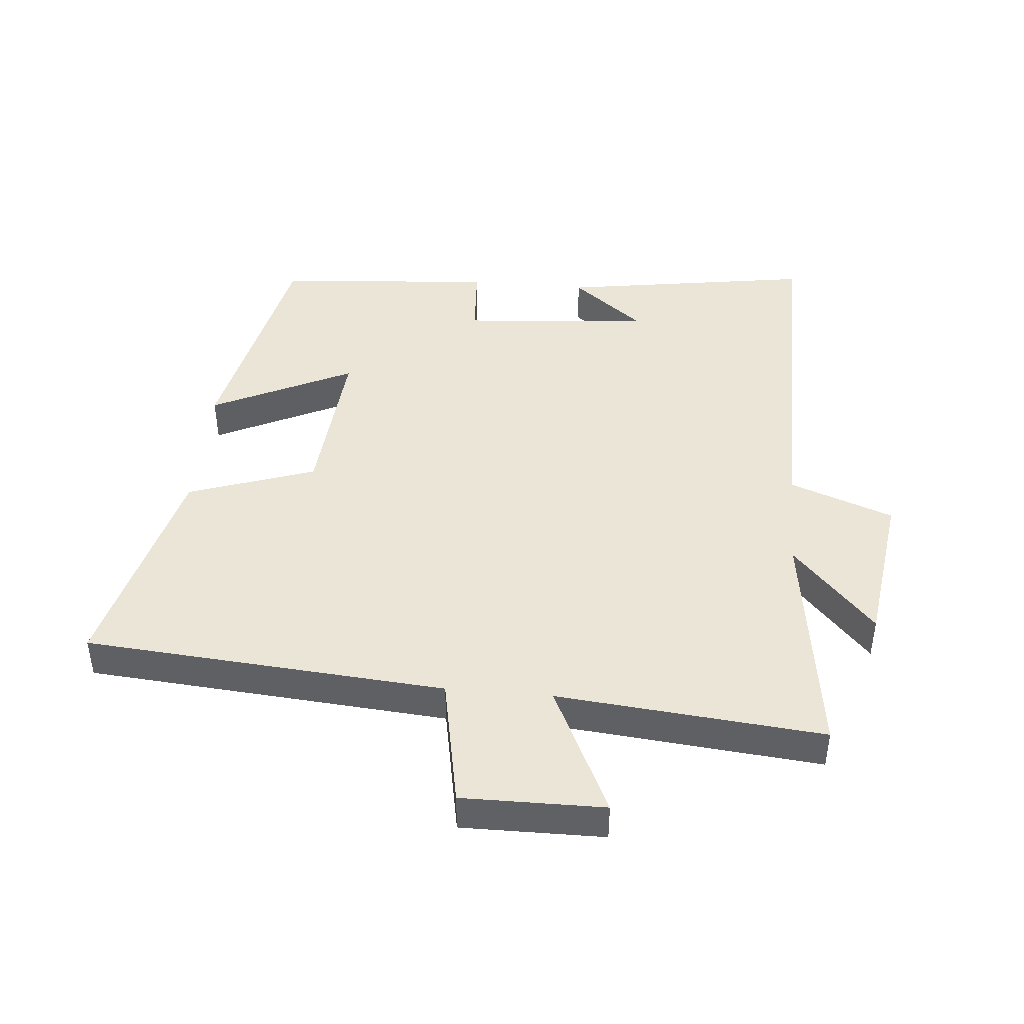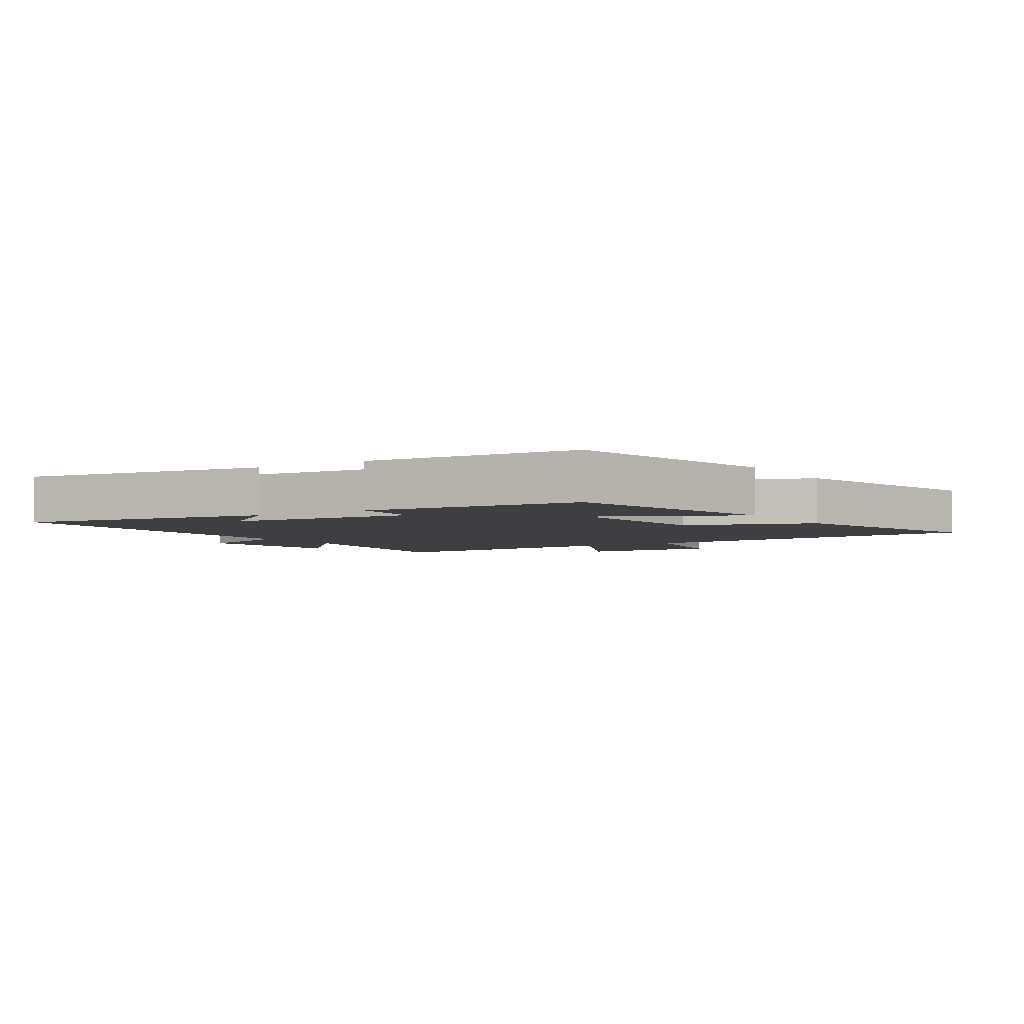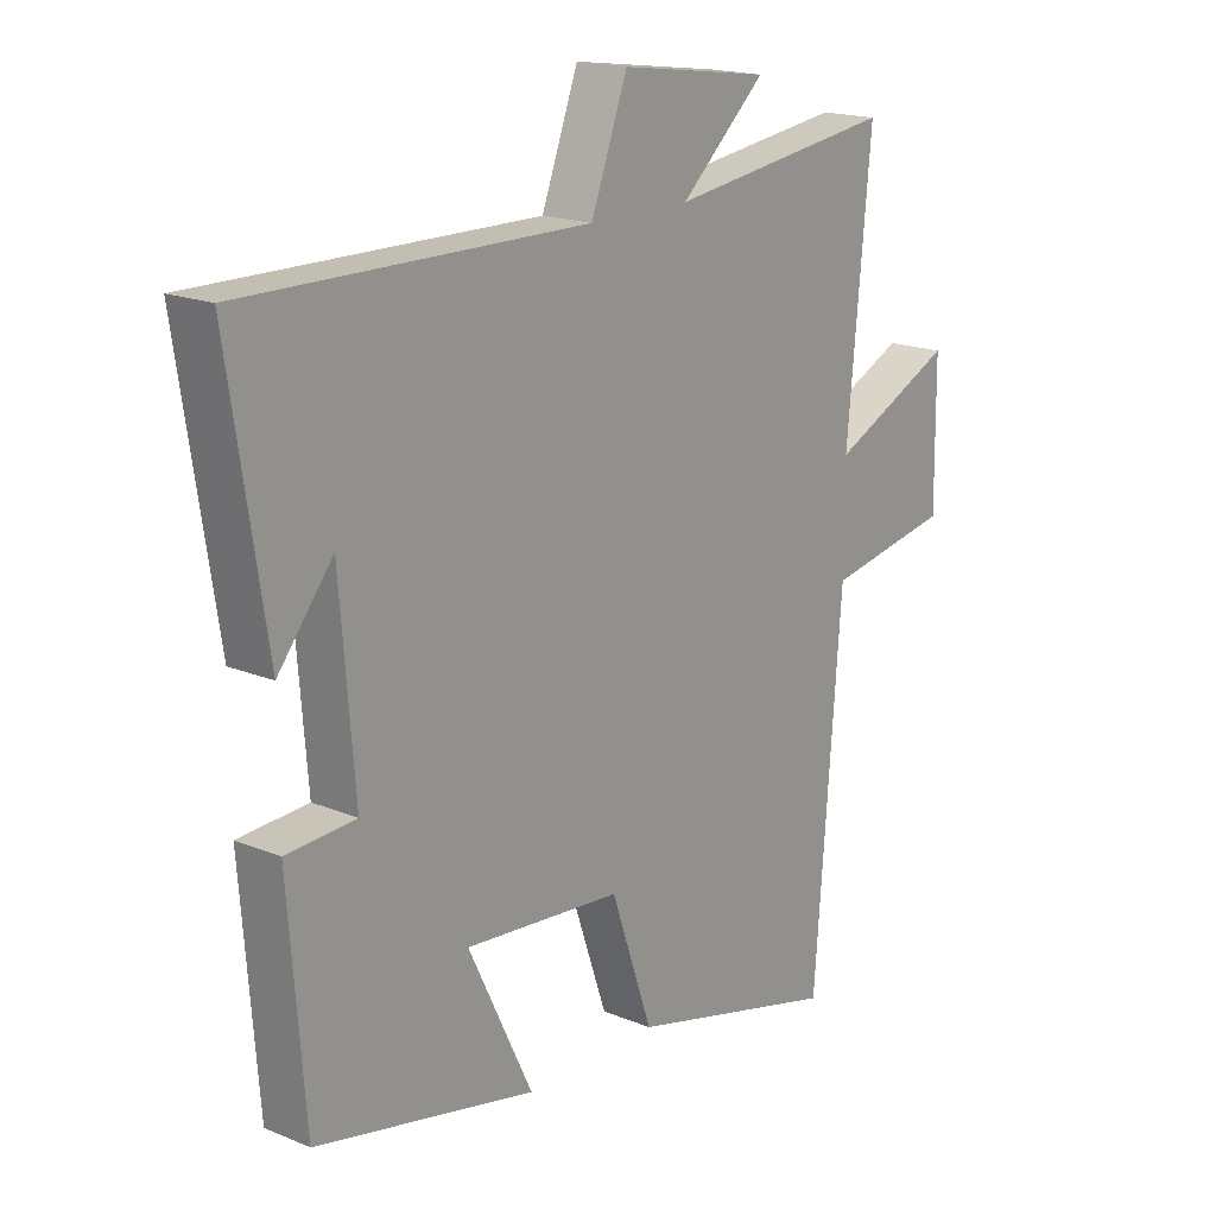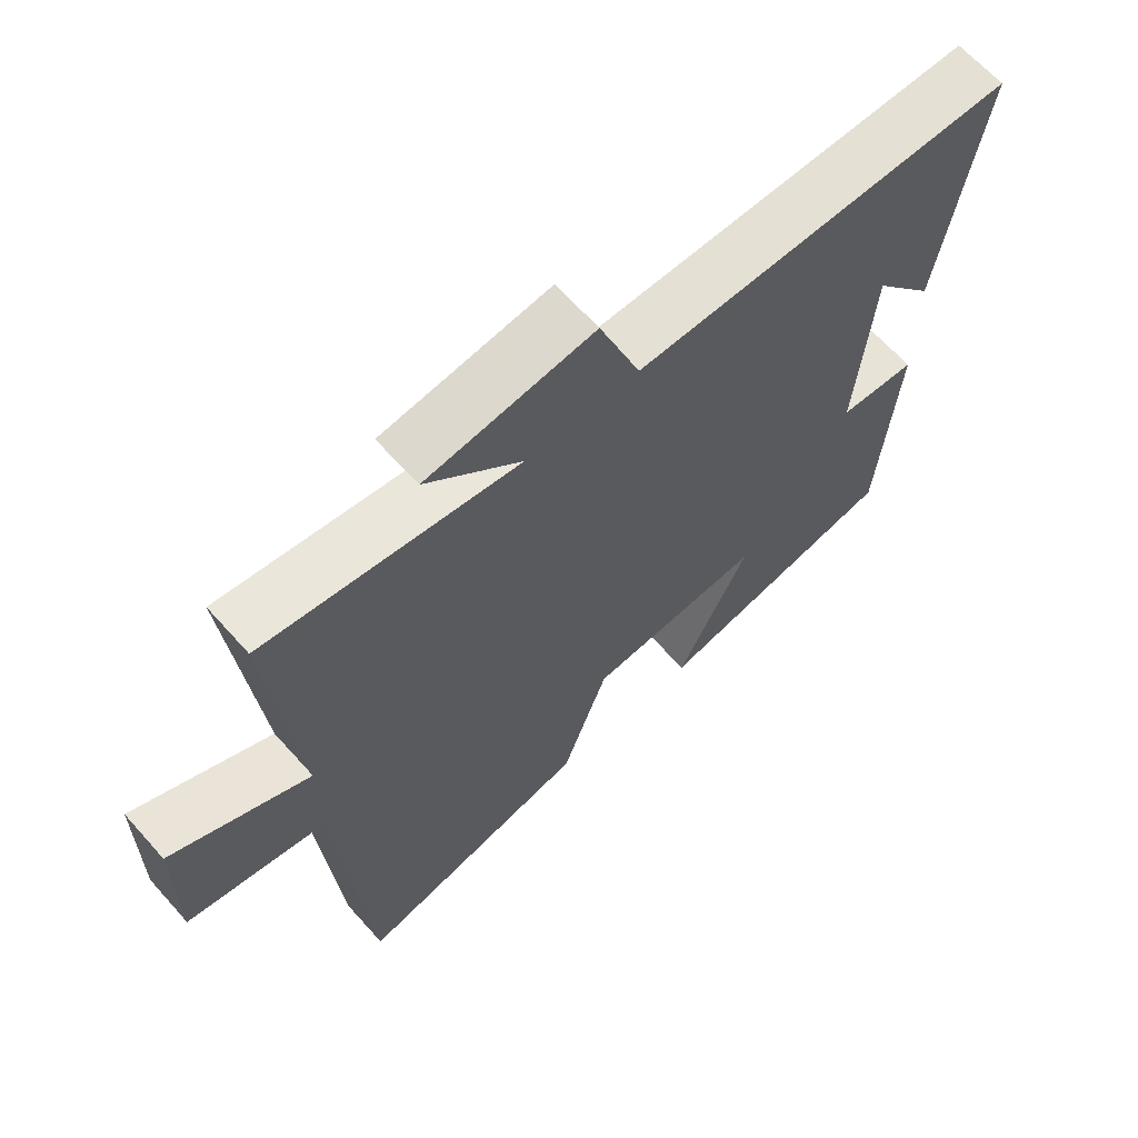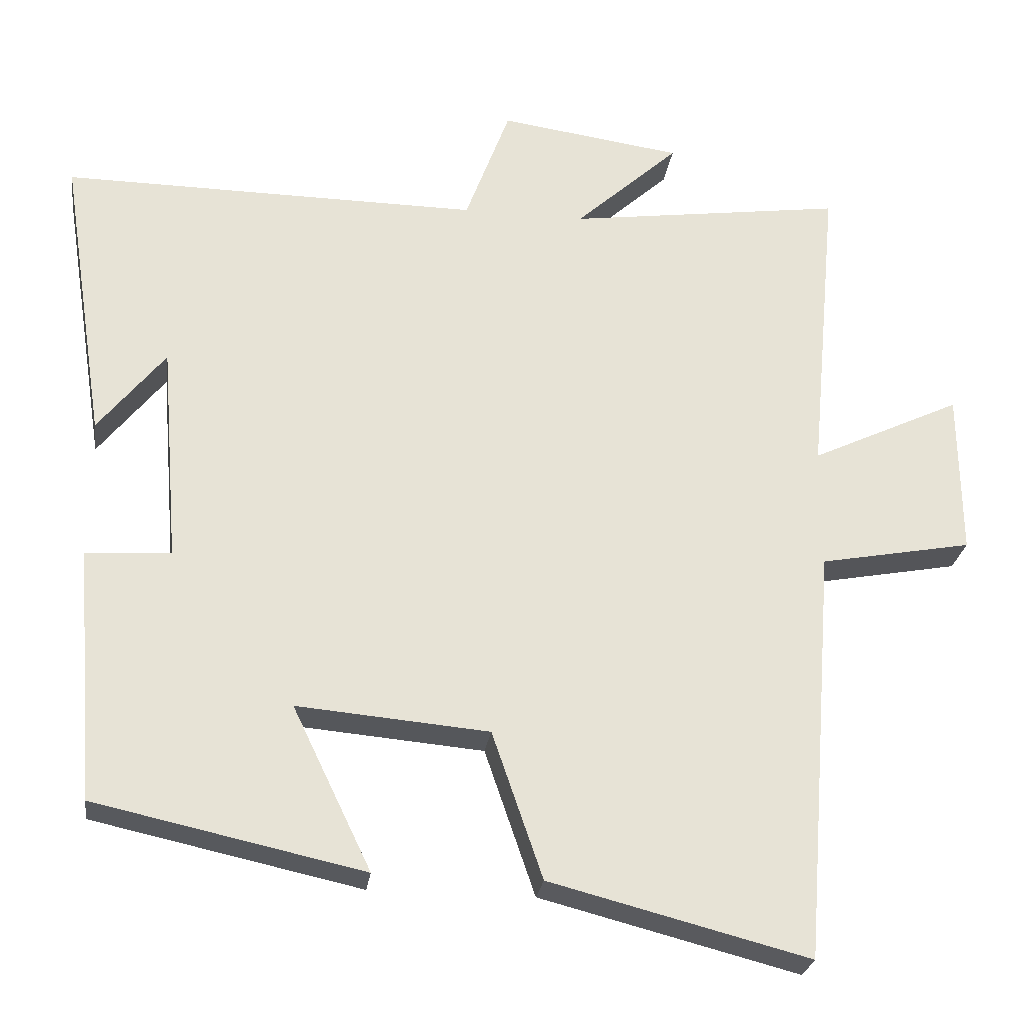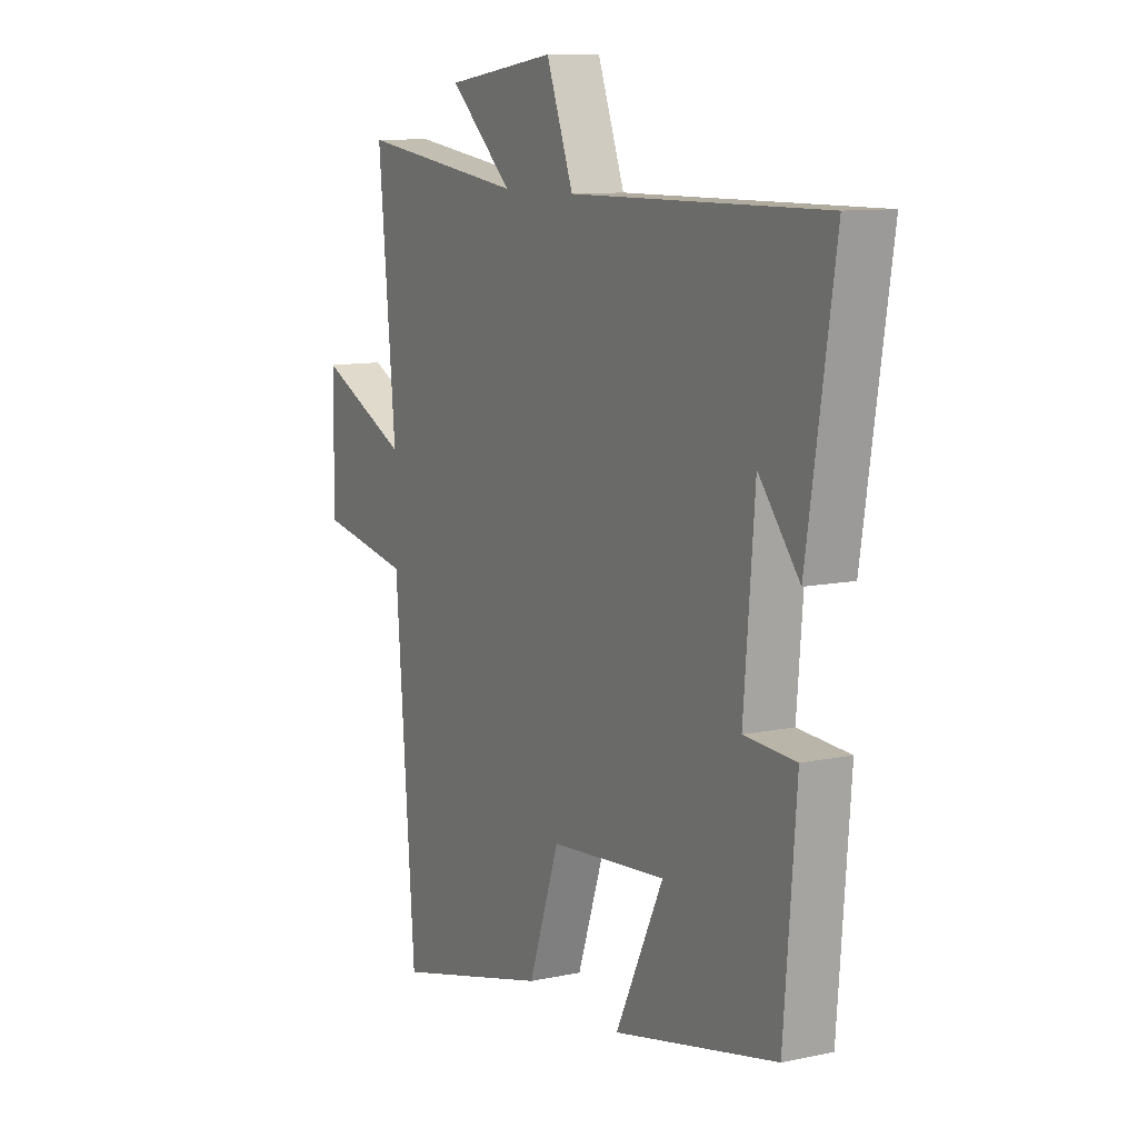
<metadata>
{"format":"obj","ext":"obj","renderer":"f3d","projection":"perspective","resolution":1024,"background":"white","views":[{"elev":44.1,"azim":-84.9,"up":"+Y"},{"elev":-3.9,"azim":122.4,"up":"+Y"},{"elev":17.8,"azim":129.0,"up":"+Z"},{"elev":64.9,"azim":-41.7,"up":"+Z"},{"elev":-26.4,"azim":172.0,"up":"+Z"},{"elev":10.1,"azim":61.3,"up":"+Z"}]}
</metadata>
<code>
v -0.539 0.07 0.552
v -0.167 0.07 0.5
v -0.307 0.07 0.628
v -0.061 0.07 0.662
v -0.001 0.07 0.5
v 0.561 0.07 0.504
v 0.5 0.07 0.11
v 0.41 0.07 0.223
v 0.386 0.07 -0.073
v 0.5 0.07 -0.08
v 0.473 0.07 -0.422
v 0.112 0.07 -0.5
v 0.218 0.07 -0.28
v -0.04 0.07 -0.302
v -0.108 0.07 -0.5
v -0.456 0.07 -0.589
v -0.5 0.07 -0.027
v -0.705 0.07 0.012
v -0.703 0.07 0.234
v -0.5 0.07 0.137
v -0.539 0 0.552
v -0.167 0 0.5
v -0.307 0 0.628
v -0.061 0 0.662
v -0.001 0 0.5
v 0.561 0 0.504
v 0.5 0 0.11
v 0.41 0 0.223
v 0.386 0 -0.073
v 0.5 0 -0.08
v 0.473 0 -0.422
v 0.112 0 -0.5
v 0.218 0 -0.28
v -0.04 0 -0.302
v -0.108 0 -0.5
v -0.456 0 -0.589
v -0.5 0 -0.027
v -0.705 0 0.012
v -0.703 0 0.234
v -0.5 0 0.137
f 17 18 19 20
f 16 17 20
f 15 16 20
f 14 15 20
f 20 1 2
f 14 20 2
f 13 14 2
f 11 12 13
f 10 11 13
f 9 10 13
f 8 9 13 2
f 6 7 8
f 5 6 8
f 5 8 2 3
f 3 4 5
f 40 39 38 37
f 40 37 36
f 40 36 35
f 40 35 34
f 22 21 40
f 22 40 34
f 22 34 33
f 33 32 31
f 33 31 30
f 33 30 29
f 22 33 29 28
f 28 27 26
f 28 26 25
f 23 22 28 25
f 25 24 23
f 1 21 22 2
f 2 22 23 3
f 3 23 24 4
f 4 24 25 5
f 5 25 26 6
f 6 26 27 7
f 7 27 28 8
f 8 28 29 9
f 9 29 30 10
f 10 30 31 11
f 11 31 32 12
f 12 32 33 13
f 13 33 34 14
f 14 34 35 15
f 15 35 36 16
f 16 36 37 17
f 17 37 38 18
f 18 38 39 19
f 19 39 40 20
f 20 40 21 1

</code>
